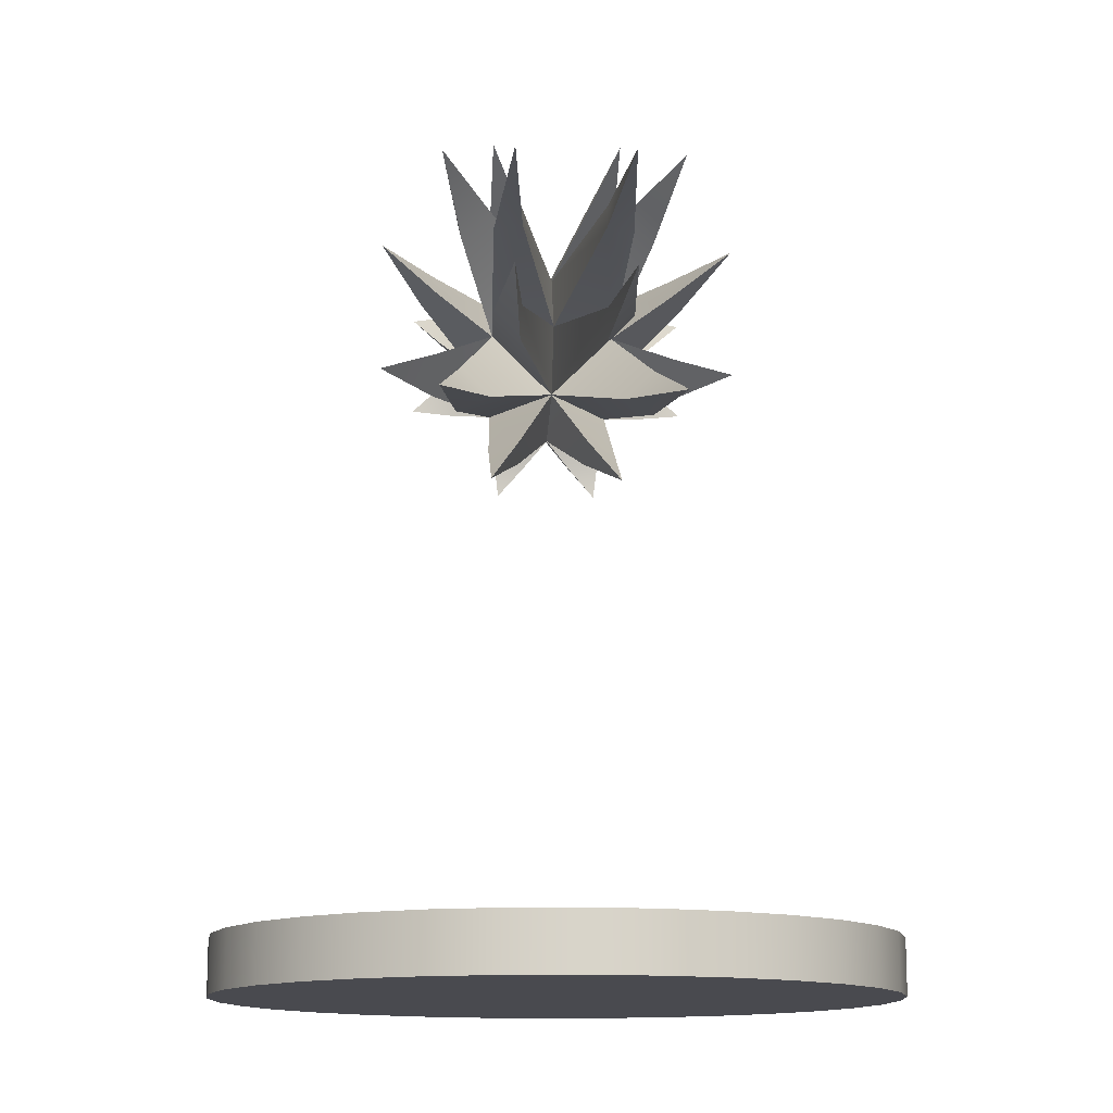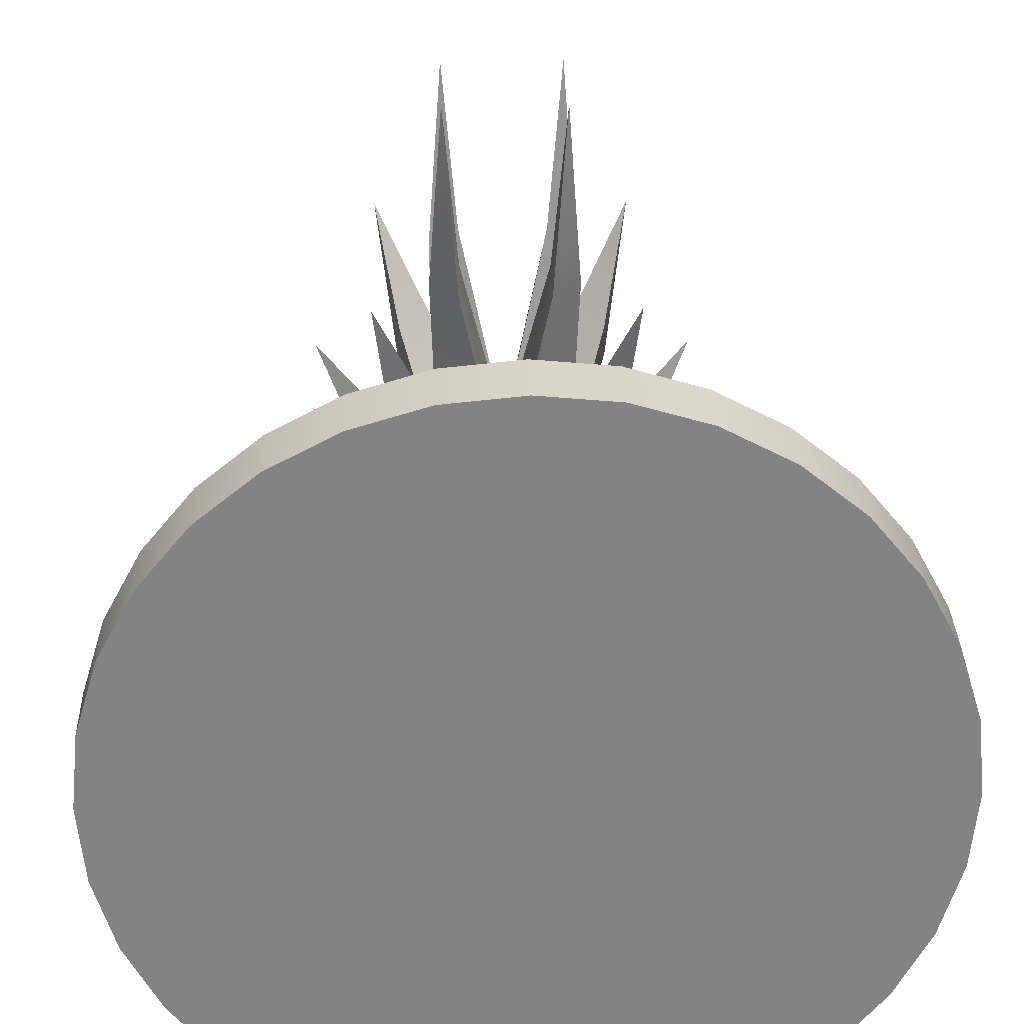
<metadata>
{"format":"obj","ext":"obj","renderer":"f3d","projection":"perspective","resolution":1024,"background":"white","views":[{"elev":-13.6,"azim":-3.6,"up":"+Y"},{"elev":29.1,"azim":-1.7,"up":"+Z"}]}
</metadata>
<code>
v  -0 0.75 -0.3337
v  -0 0.849 -0.1919
v  0.099 0.75 -0.1919
v  -0 0.651 -0.1919
v  -0.099 0.75 -0.1919
v  -0 0.75 -0.0516
v  -0 0.8148 -0.292
v  0.0648 0.75 -0.292
v  -0 0.6852 -0.292
v  -0.0648 0.75 -0.292
v  -0 0.8208 -0.0926
v  0.0708 0.75 -0.0926
v  0 0.6792 -0.0926
v  -0.0708 0.75 -0.0926
v  0.07 0.82 -0.1919
v  0.07 0.68 -0.1919
v  -0.07 0.68 -0.1919
v  -0.07 0.82 -0.1919
v  0.0581 0.9134 -0.2129
v  0.1634 0.8081 -0.2129
v  0.1634 0.6919 -0.2129
v  0.0581 0.5866 -0.2129
v  -0.0581 0.5866 -0.2129
v  -0.1634 0.6919 -0.2129
v  -0.1634 0.8081 -0.2129
v  -0.0581 0.9134 -0.2129
v  0.2018 0.8242 0.0073
v  0.0742 0.9518 0.0073
v  0.0742 0.5482 0.0073
v  0.2018 0.6758 0.0073
v  -0.2018 0.6758 0.0073
v  -0.0742 0.5482 0.0073
v  -0.0742 0.9518 0.0073
v  -0.2018 0.8242 0.0073
v  0.1359 0.8859 0.1454
v  0.1359 0.6141 0.1454
v  -0.1359 0.6141 0.1454
v  -0.1359 0.8859 0.1454
v  0.0633 0.8133 0.3337
v  0.0633 0.6867 0.3337
v  -0.0633 0.6867 0.3337
v  -0.0633 0.8133 0.3337
v  0.0476 0.7976 -0.2707
v  0.0476 0.7024 -0.2707
v  -0.0476 0.7024 -0.2707
v  -0.0476 0.7976 -0.2707
v  0.0281 0.8627 -0.2576
v  0.0291 0.8811 -0.2075
v  0.0639 0.8666 -0.2083
v  0.1127 0.7781 -0.2576
v  0.1166 0.8139 -0.2083
v  0.1311 0.7791 -0.2075
v  0.1127 0.7219 -0.2576
v  0.1311 0.7209 -0.2075
v  0.1166 0.6861 -0.2083
v  0.0281 0.6373 -0.2576
v  0.0639 0.6334 -0.2083
v  0.0291 0.6189 -0.2075
v  -0.0281 0.6373 -0.2576
v  -0.0291 0.6189 -0.2075
v  -0.0639 0.6334 -0.2083
v  -0.1127 0.7219 -0.2576
v  -0.1166 0.6861 -0.2083
v  -0.1311 0.7209 -0.2075
v  -0.1127 0.7781 -0.2576
v  -0.1311 0.7791 -0.2075
v  -0.1166 0.8139 -0.2083
v  -0.0281 0.8627 -0.2576
v  -0.0639 0.8666 -0.2083
v  -0.0291 0.8811 -0.2075
v  0.1388 0.7882 -0.0481
v  0.1553 0.7887 -0.0958
v  0.1406 0.8241 -0.0965
v  0.0382 0.8888 -0.0481
v  0.0741 0.8906 -0.0965
v  0.0387 0.9053 -0.0958
v  0.0382 0.6112 -0.0481
v  0.0387 0.5947 -0.0958
v  0.0741 0.6094 -0.0965
v  0.1388 0.7118 -0.0481
v  0.1406 0.6759 -0.0965
v  0.1553 0.7113 -0.0958
v  -0.1388 0.7118 -0.0481
v  -0.1553 0.7113 -0.0958
v  -0.1406 0.6759 -0.0965
v  -0.0382 0.6112 -0.0481
v  -0.0741 0.6094 -0.0965
v  -0.0387 0.5947 -0.0958
v  -0.0382 0.8888 -0.0481
v  -0.0387 0.9053 -0.0958
v  -0.0741 0.8906 -0.0965
v  -0.1388 0.7882 -0.0481
v  -0.1406 0.8241 -0.0965
v  -0.1553 0.7887 -0.0958
v  0.1108 0.8272 0.0243
v  0.1142 0.8642 -0.0236
v  0.0772 0.8608 0.0243
v  0.0772 0.6392 0.0243
v  0.1142 0.6358 -0.0236
v  0.1108 0.6728 0.0243
v  -0.1108 0.6728 0.0243
v  -0.1142 0.6358 -0.0236
v  -0.0772 0.6392 0.0243
v  -0.0772 0.8608 0.0243
v  -0.1142 0.8642 -0.0236
v  -0.1108 0.8272 0.0243
v  0.0467 0.7967 0.1531
v  0.078 0.798 0.1331
v  0.048 0.828 0.1331
v  0.0467 0.7033 0.1531
v  0.048 0.672 0.1331
v  0.078 0.702 0.1331
v  -0.0467 0.7033 0.1531
v  -0.078 0.702 0.1331
v  -0.048 0.672 0.1331
v  -0.0467 0.7967 0.1531
v  -0.048 0.828 0.1331
v  -0.078 0.798 0.1331
v  -0 0.849 -0.1919
v  -0 0.849 -0.1919
v  -0 0.849 -0.1919
v  -0 0.849 -0.1919
v  -0 0.849 -0.1919
v  -0 0.849 -0.1919
v  -0 0.849 -0.1919
v  0.099 0.75 -0.1919
v  0.099 0.75 -0.1919
v  0.099 0.75 -0.1919
v  0.099 0.75 -0.1919
v  0.099 0.75 -0.1919
v  0.099 0.75 -0.1919
v  0.099 0.75 -0.1919
v  -0 0.651 -0.1919
v  -0 0.651 -0.1919
v  -0 0.651 -0.1919
v  -0 0.651 -0.1919
v  -0 0.651 -0.1919
v  -0 0.651 -0.1919
v  -0 0.651 -0.1919
v  -0.099 0.75 -0.1919
v  -0.099 0.75 -0.1919
v  -0.099 0.75 -0.1919
v  -0.099 0.75 -0.1919
v  -0.099 0.75 -0.1919
v  -0.099 0.75 -0.1919
v  -0.099 0.75 -0.1919
v  -0 0.75 -0.0516
v  -0 0.75 -0.0516
v  -0 0.75 -0.0516
v  -0 0.75 -0.0516
v  -0 0.75 -0.0516
v  -0 0.75 -0.0516
v  -0 0.75 -0.0516
v  -0 0.8148 -0.292
v  -0 0.8148 -0.292
v  0.0648 0.75 -0.292
v  0.0648 0.75 -0.292
v  -0 0.6852 -0.292
v  -0 0.6852 -0.292
v  -0.0648 0.75 -0.292
v  -0.0648 0.75 -0.292
v  -0 0.8208 -0.0926
v  -0 0.8208 -0.0926
v  -0 0.8208 -0.0926
v  -0 0.8208 -0.0926
v  -0 0.8208 -0.0926
v  -0 0.8208 -0.0926
v  -0 0.8208 -0.0926
v  -0 0.8208 -0.0926
v  -0 0.8208 -0.0926
v  -0 0.8208 -0.0926
v  -0 0.8208 -0.0926
v  0.0708 0.75 -0.0926
v  0.0708 0.75 -0.0926
v  0.0708 0.75 -0.0926
v  0.0708 0.75 -0.0926
v  0.0708 0.75 -0.0926
v  0.0708 0.75 -0.0926
v  0.0708 0.75 -0.0926
v  0.0708 0.75 -0.0926
v  0.0708 0.75 -0.0926
v  0.0708 0.75 -0.0926
v  0.0708 0.75 -0.0926
v  0 0.6792 -0.0926
v  0 0.6792 -0.0926
v  0 0.6792 -0.0926
v  0 0.6792 -0.0926
v  0 0.6792 -0.0926
v  0 0.6792 -0.0926
v  0 0.6792 -0.0926
v  0 0.6792 -0.0926
v  0 0.6792 -0.0926
v  0 0.6792 -0.0926
v  0 0.6792 -0.0926
v  -0.0708 0.75 -0.0926
v  -0.0708 0.75 -0.0926
v  -0.0708 0.75 -0.0926
v  -0.0708 0.75 -0.0926
v  -0.0708 0.75 -0.0926
v  -0.0708 0.75 -0.0926
v  -0.0708 0.75 -0.0926
v  -0.0708 0.75 -0.0926
v  -0.0708 0.75 -0.0926
v  -0.0708 0.75 -0.0926
v  -0.0708 0.75 -0.0926
v  0.07 0.82 -0.1919
v  0.07 0.82 -0.1919
v  0.07 0.82 -0.1919
v  0.07 0.82 -0.1919
v  0.07 0.82 -0.1919
v  0.07 0.82 -0.1919
v  0.07 0.82 -0.1919
v  0.07 0.82 -0.1919
v  0.07 0.68 -0.1919
v  0.07 0.68 -0.1919
v  0.07 0.68 -0.1919
v  0.07 0.68 -0.1919
v  0.07 0.68 -0.1919
v  0.07 0.68 -0.1919
v  0.07 0.68 -0.1919
v  0.07 0.68 -0.1919
v  -0.07 0.68 -0.1919
v  -0.07 0.68 -0.1919
v  -0.07 0.68 -0.1919
v  -0.07 0.68 -0.1919
v  -0.07 0.68 -0.1919
v  -0.07 0.68 -0.1919
v  -0.07 0.68 -0.1919
v  -0.07 0.68 -0.1919
v  -0.07 0.82 -0.1919
v  -0.07 0.82 -0.1919
v  -0.07 0.82 -0.1919
v  -0.07 0.82 -0.1919
v  -0.07 0.82 -0.1919
v  -0.07 0.82 -0.1919
v  -0.07 0.82 -0.1919
v  -0.07 0.82 -0.1919
v  0.0581 0.9134 -0.2129
v  0.0581 0.9134 -0.2129
v  0.1634 0.8081 -0.2129
v  0.1634 0.8081 -0.2129
v  0.1634 0.6919 -0.2129
v  0.1634 0.6919 -0.2129
v  0.0581 0.5866 -0.2129
v  0.0581 0.5866 -0.2129
v  -0.0581 0.5866 -0.2129
v  -0.0581 0.5866 -0.2129
v  -0.1634 0.6919 -0.2129
v  -0.1634 0.6919 -0.2129
v  -0.1634 0.8081 -0.2129
v  -0.1634 0.8081 -0.2129
v  -0.0581 0.9134 -0.2129
v  -0.0581 0.9134 -0.2129
v  0.2018 0.8242 0.0073
v  0.2018 0.8242 0.0073
v  0.0742 0.9518 0.0073
v  0.0742 0.9518 0.0073
v  0.0742 0.5482 0.0073
v  0.0742 0.5482 0.0073
v  0.2018 0.6758 0.0073
v  0.2018 0.6758 0.0073
v  -0.2018 0.6758 0.0073
v  -0.2018 0.6758 0.0073
v  -0.0742 0.5482 0.0073
v  -0.0742 0.5482 0.0073
v  -0.0742 0.9518 0.0073
v  -0.0742 0.9518 0.0073
v  -0.2018 0.8242 0.0073
v  -0.2018 0.8242 0.0073
v  0.1359 0.8859 0.1454
v  0.1359 0.8859 0.1454
v  0.1359 0.6141 0.1454
v  0.1359 0.6141 0.1454
v  -0.1359 0.6141 0.1454
v  -0.1359 0.6141 0.1454
v  -0.1359 0.8859 0.1454
v  -0.1359 0.8859 0.1454
v  0.0633 0.8133 0.3337
v  0.0633 0.8133 0.3337
v  0.0633 0.6867 0.3337
v  0.0633 0.6867 0.3337
v  -0.0633 0.6867 0.3337
v  -0.0633 0.6867 0.3337
v  -0.0633 0.8133 0.3337
v  -0.0633 0.8133 0.3337
v  0.0281 0.8627 -0.2576
v  0.0291 0.8811 -0.2075
v  0.0639 0.8666 -0.2083
v  0.1127 0.7781 -0.2576
v  0.1166 0.8139 -0.2083
v  0.1311 0.7791 -0.2075
v  0.1127 0.7219 -0.2576
v  0.1311 0.7209 -0.2075
v  0.1166 0.6861 -0.2083
v  0.0281 0.6373 -0.2576
v  0.0639 0.6334 -0.2083
v  0.0291 0.6189 -0.2075
v  -0.0281 0.6373 -0.2576
v  -0.0291 0.6189 -0.2075
v  -0.0639 0.6334 -0.2083
v  -0.1127 0.7219 -0.2576
v  -0.1166 0.6861 -0.2083
v  -0.1311 0.7209 -0.2075
v  -0.1127 0.7781 -0.2576
v  -0.1311 0.7791 -0.2075
v  -0.1166 0.8139 -0.2083
v  -0.0281 0.8627 -0.2576
v  -0.0639 0.8666 -0.2083
v  -0.0291 0.8811 -0.2075
v  0.1388 0.7882 -0.0481
v  0.1553 0.7887 -0.0958
v  0.1406 0.8241 -0.0965
v  0.0382 0.8888 -0.0481
v  0.0741 0.8906 -0.0965
v  0.0387 0.9053 -0.0958
v  0.0382 0.6112 -0.0481
v  0.0387 0.5947 -0.0958
v  0.0741 0.6094 -0.0965
v  0.1388 0.7118 -0.0481
v  0.1406 0.6759 -0.0965
v  0.1553 0.7113 -0.0958
v  -0.1388 0.7118 -0.0481
v  -0.1553 0.7113 -0.0958
v  -0.1406 0.6759 -0.0965
v  -0.0382 0.6112 -0.0481
v  -0.0741 0.6094 -0.0965
v  -0.0387 0.5947 -0.0958
v  -0.0382 0.8888 -0.0481
v  -0.0387 0.9053 -0.0958
v  -0.0741 0.8906 -0.0965
v  -0.1388 0.7882 -0.0481
v  -0.1406 0.8241 -0.0965
v  -0.1553 0.7887 -0.0958
v  0.1108 0.8272 0.0243
v  0.1142 0.8642 -0.0236
v  0.0772 0.8608 0.0243
v  0.0772 0.6392 0.0243
v  0.1142 0.6358 -0.0236
v  0.1108 0.6728 0.0243
v  -0.1108 0.6728 0.0243
v  -0.1142 0.6358 -0.0236
v  -0.0772 0.6392 0.0243
v  -0.0772 0.8608 0.0243
v  -0.1142 0.8642 -0.0236
v  -0.1108 0.8272 0.0243
v  0.0467 0.7967 0.1531
v  0.078 0.798 0.1331
v  0.048 0.828 0.1331
v  0.0467 0.7033 0.1531
v  0.048 0.672 0.1331
v  0.078 0.702 0.1331
v  -0.0467 0.7033 0.1531
v  -0.078 0.702 0.1331
v  -0.048 0.672 0.1331
v  -0.0467 0.7967 0.1531
v  -0.048 0.828 0.1331
v  -0.078 0.798 0.1331
g plasma_medium
f 1 155 157
f 1 157 159
f 1 159 161
f 1 161 155
f 155 212 43
f 212 157 43
f 157 155 43
f 157 220 44
f 220 159 44
f 159 157 44
f 159 228 45
f 228 161 45
f 161 159 45
f 161 230 46
f 230 155 46
f 155 161 46
f 125 287 47
f 47 154 125
f 213 288 48
f 48 124 213
f 212 155 286
f 286 49 212
f 212 290 50
f 50 157 212
f 126 291 51
f 51 211 126
f 3 8 289
f 289 52 3
f 132 293 53
f 53 156 132
f 221 294 54
f 54 131 221
f 220 157 292
f 292 55 220
f 220 296 56
f 56 159 220
f 133 297 57
f 57 219 133
f 4 9 295
f 295 58 4
f 139 299 59
f 59 158 139
f 229 300 60
f 60 138 229
f 228 159 298
f 298 61 228
f 228 302 62
f 62 161 228
f 140 303 63
f 63 227 140
f 5 10 301
f 301 64 5
f 146 305 65
f 65 160 146
f 231 306 66
f 66 145 231
f 230 161 304
f 304 67 230
f 230 308 68
f 68 155 230
f 119 309 69
f 69 18 119
f 2 7 307
f 307 70 2
f 128 311 71
f 71 12 128
f 210 312 72
f 72 127 210
f 209 173 310
f 310 73 209
f 206 314 74
f 74 171 206
f 123 315 75
f 75 15 123
f 122 172 313
f 313 76 122
f 135 317 77
f 77 13 135
f 218 318 78
f 78 134 218
f 217 184 316
f 316 79 217
f 214 320 80
f 80 182 214
f 130 321 81
f 81 16 130
f 129 183 319
f 319 82 129
f 142 323 83
f 83 14 142
f 226 324 84
f 84 141 226
f 225 195 322
f 322 85 225
f 222 326 86
f 86 193 222
f 137 327 87
f 87 17 137
f 136 194 325
f 325 88 136
f 121 329 89
f 89 11 121
f 237 330 90
f 90 120 237
f 236 162 328
f 328 91 236
f 233 332 92
f 92 204 233
f 144 333 93
f 93 232 144
f 143 205 331
f 331 94 143
f 208 335 95
f 95 174 208
f 170 336 96
f 96 207 170
f 169 175 334
f 334 97 169
f 216 338 98
f 98 185 216
f 181 339 99
f 99 215 181
f 180 186 337
f 337 100 180
f 224 341 101
f 101 196 224
f 192 342 102
f 102 223 192
f 191 197 340
f 340 103 191
f 235 344 104
f 104 163 235
f 203 345 105
f 105 234 203
f 202 164 343
f 343 106 202
f 177 347 107
f 107 152 177
f 168 348 108
f 108 176 168
f 167 153 346
f 346 109 167
f 188 350 110
f 110 150 188
f 179 351 111
f 111 187 179
f 178 151 349
f 349 112 178
f 199 353 113
f 113 148 199
f 190 354 114
f 114 198 190
f 189 149 352
f 352 115 189
f 166 356 116
f 116 6 166
f 201 357 117
f 117 165 201
f 200 147 355
f 355 118 200
f 287 19 47
f 288 238 48
f 286 239 49
f 290 20 50
f 291 240 51
f 289 241 52
f 293 21 53
f 294 242 54
f 292 243 55
f 296 22 56
f 297 244 57
f 295 245 58
f 299 23 59
f 300 246 60
f 298 247 61
f 302 24 62
f 303 248 63
f 301 249 64
f 305 25 65
f 306 250 66
f 304 251 67
f 308 26 68
f 309 252 69
f 307 253 70
f 311 27 71
f 312 254 72
f 310 255 73
f 314 28 74
f 315 256 75
f 313 257 76
f 317 29 77
f 318 258 78
f 316 259 79
f 320 30 80
f 321 260 81
f 319 261 82
f 323 31 83
f 324 262 84
f 322 263 85
f 326 32 86
f 327 264 87
f 325 265 88
f 329 33 89
f 330 266 90
f 328 267 91
f 332 34 92
f 333 268 93
f 331 269 94
f 335 35 95
f 336 270 96
f 334 271 97
f 338 36 98
f 339 272 99
f 337 273 100
f 341 37 101
f 342 274 102
f 340 275 103
f 344 38 104
f 345 276 105
f 343 277 106
f 347 39 107
f 348 278 108
f 346 279 109
f 350 40 110
f 351 280 111
f 349 281 112
f 353 41 113
f 354 282 114
f 352 283 115
f 356 42 116
f 357 284 117
f 355 285 118
v  0.375 -0.0313 -0
v  0.3678 -0.0313 -0.0732
v  0.3465 -0.0313 -0.1435
v  0.3118 -0.0313 -0.2083
v  0.2652 -0.0313 -0.2652
v  0.2083 -0.0313 -0.3118
v  0.1435 -0.0313 -0.3465
v  0.0732 -0.0313 -0.3678
v  0 -0.0313 -0.375
v  -0.0732 -0.0313 -0.3678
v  -0.1435 -0.0313 -0.3465
v  -0.2083 -0.0313 -0.3118
v  -0.2652 -0.0313 -0.2652
v  -0.3118 -0.0313 -0.2083
v  -0.3465 -0.0313 -0.1435
v  -0.3678 -0.0313 -0.0732
v  -0.375 -0.0313 0
v  -0.3678 -0.0313 0.0732
v  -0.3465 -0.0313 0.1435
v  -0.3118 -0.0313 0.2083
v  -0.2652 -0.0313 0.2652
v  -0.2083 -0.0313 0.3118
v  -0.1435 -0.0313 0.3465
v  -0.0732 -0.0313 0.3678
v  0 -0.0313 0.375
v  0.0732 -0.0313 0.3678
v  0.1435 -0.0313 0.3465
v  0.2083 -0.0313 0.3118
v  0.2652 -0.0313 0.2652
v  0.3118 -0.0313 0.2083
v  0.3465 -0.0313 0.1435
v  0.3678 -0.0313 0.0732
v  0.375 0.0313 -0
v  0.3678 0.0313 -0.0732
v  0.3465 0.0313 -0.1435
v  0.3118 0.0313 -0.2083
v  0.2652 0.0313 -0.2652
v  0.2083 0.0313 -0.3118
v  0.1435 0.0313 -0.3465
v  0.0732 0.0313 -0.3678
v  0 0.0313 -0.375
v  -0.0732 0.0313 -0.3678
v  -0.1435 0.0313 -0.3465
v  -0.2083 0.0313 -0.3118
v  -0.2652 0.0313 -0.2652
v  -0.3118 0.0313 -0.2083
v  -0.3465 0.0313 -0.1435
v  -0.3678 0.0313 -0.0732
v  -0.375 0.0313 0
v  -0.3678 0.0313 0.0732
v  -0.3465 0.0313 0.1435
v  -0.3118 0.0313 0.2083
v  -0.2652 0.0313 0.2652
v  -0.2083 0.0313 0.3118
v  -0.1435 0.0313 0.3465
v  -0.0732 0.0313 0.3678
v  0 0.0313 0.375
v  0.0732 0.0313 0.3678
v  0.1435 0.0313 0.3465
v  0.2083 0.0313 0.3118
v  0.2652 0.0313 0.2652
v  0.3118 0.0313 0.2083
v  0.3465 0.0313 0.1435
v  0.3678 0.0313 0.0732
v  0.375 -0.0313 -0
v  0.3678 -0.0313 -0.0732
v  0.3465 -0.0313 -0.1435
v  0.3118 -0.0313 -0.2083
v  0.2652 -0.0313 -0.2652
v  0.2083 -0.0313 -0.3118
v  0.1435 -0.0313 -0.3465
v  0.0732 -0.0313 -0.3678
v  0 -0.0313 -0.375
v  -0.0732 -0.0313 -0.3678
v  -0.1435 -0.0313 -0.3465
v  -0.2083 -0.0313 -0.3118
v  -0.2652 -0.0313 -0.2652
v  -0.3118 -0.0313 -0.2083
v  -0.3465 -0.0313 -0.1435
v  -0.3678 -0.0313 -0.0732
v  -0.375 -0.0313 0
v  -0.3678 -0.0313 0.0732
v  -0.3465 -0.0313 0.1435
v  -0.3118 -0.0313 0.2083
v  -0.2652 -0.0313 0.2652
v  -0.2083 -0.0313 0.3118
v  -0.1435 -0.0313 0.3465
v  -0.0732 -0.0313 0.3678
v  0 -0.0313 0.375
v  0.0732 -0.0313 0.3678
v  0.1435 -0.0313 0.3465
v  0.2083 -0.0313 0.3118
v  0.2652 -0.0313 0.2652
v  0.3118 -0.0313 0.2083
v  0.3465 -0.0313 0.1435
v  0.3678 -0.0313 0.0732
v  0.375 0.0313 -0
v  0.3678 0.0313 -0.0732
v  0.3465 0.0313 -0.1435
v  0.3118 0.0313 -0.2083
v  0.2652 0.0313 -0.2652
v  0.2083 0.0313 -0.3118
v  0.1435 0.0313 -0.3465
v  0.0732 0.0313 -0.3678
v  0 0.0313 -0.375
v  -0.0732 0.0313 -0.3678
v  -0.1435 0.0313 -0.3465
v  -0.2083 0.0313 -0.3118
v  -0.2652 0.0313 -0.2652
v  -0.3118 0.0313 -0.2083
v  -0.3465 0.0313 -0.1435
v  -0.3678 0.0313 -0.0732
v  -0.375 0.0313 0
v  -0.3678 0.0313 0.0732
v  -0.3465 0.0313 0.1435
v  -0.3118 0.0313 0.2083
v  -0.2652 0.0313 0.2652
v  -0.2083 0.0313 0.3118
v  -0.1435 0.0313 0.3465
v  -0.0732 0.0313 0.3678
v  0 0.0313 0.375
v  0.0732 0.0313 0.3678
v  0.1435 0.0313 0.3465
v  0.2083 0.0313 0.3118
v  0.2652 0.0313 0.2652
v  0.3118 0.0313 0.2083
v  0.3465 0.0313 0.1435
v  0.3678 0.0313 0.0732
g base_circle_75
f 388 387 386
f 386 385 384
f 384 383 382
f 386 384 382
f 382 381 380
f 380 379 378
f 382 380 378
f 378 377 376
f 376 375 374
f 378 376 374
f 382 378 374
f 374 373 372
f 372 371 370
f 374 372 370
f 370 369 368
f 368 367 366
f 370 368 366
f 374 370 366
f 366 365 364
f 364 363 362
f 366 364 362
f 362 361 360
f 360 359 422
f 362 360 422
f 366 362 422
f 374 366 422
f 382 374 422
f 386 382 422
f 388 386 422
f 453 388 422
f 358 423 455
f 455 454 358
f 423 424 456
f 456 455 423
f 424 425 457
f 457 456 424
f 425 426 458
f 458 457 425
f 426 427 459
f 459 458 426
f 427 428 460
f 460 459 427
f 428 429 461
f 461 460 428
f 429 430 462
f 462 461 429
f 430 431 463
f 463 462 430
f 431 432 464
f 464 463 431
f 432 433 465
f 465 464 432
f 433 434 466
f 466 465 433
f 434 435 467
f 467 466 434
f 435 436 468
f 468 467 435
f 436 437 469
f 469 468 436
f 437 438 470
f 470 469 437
f 438 439 471
f 471 470 438
f 439 440 472
f 472 471 439
f 440 441 473
f 473 472 440
f 441 442 474
f 474 473 441
f 442 443 475
f 475 474 442
f 443 444 476
f 476 475 443
f 444 445 477
f 477 476 444
f 445 446 478
f 478 477 445
f 446 447 479
f 479 478 446
f 447 448 480
f 480 479 447
f 448 449 481
f 481 480 448
f 449 450 482
f 482 481 449
f 450 451 483
f 483 482 450
f 451 452 484
f 484 483 451
f 452 389 485
f 485 484 452
f 389 358 454
f 454 485 389
f 390 391 392
f 392 393 394
f 394 395 396
f 392 394 396
f 396 397 398
f 398 399 400
f 396 398 400
f 400 401 402
f 402 403 404
f 400 402 404
f 396 400 404
f 404 405 406
f 406 407 408
f 404 406 408
f 408 409 410
f 410 411 412
f 408 410 412
f 404 408 412
f 412 413 414
f 414 415 416
f 412 414 416
f 416 417 418
f 418 419 420
f 416 418 420
f 412 416 420
f 404 412 420
f 396 404 420
f 392 396 420
f 390 392 420
f 421 390 420

</code>
